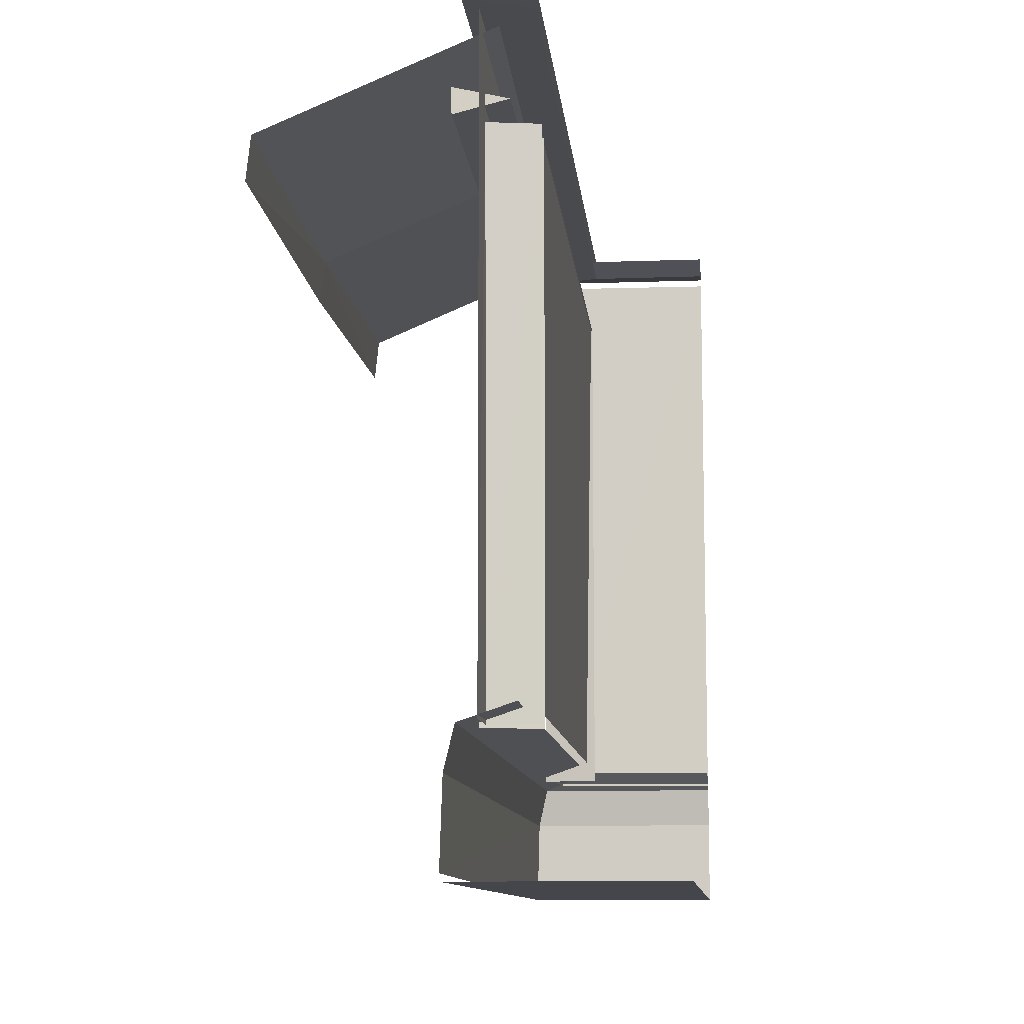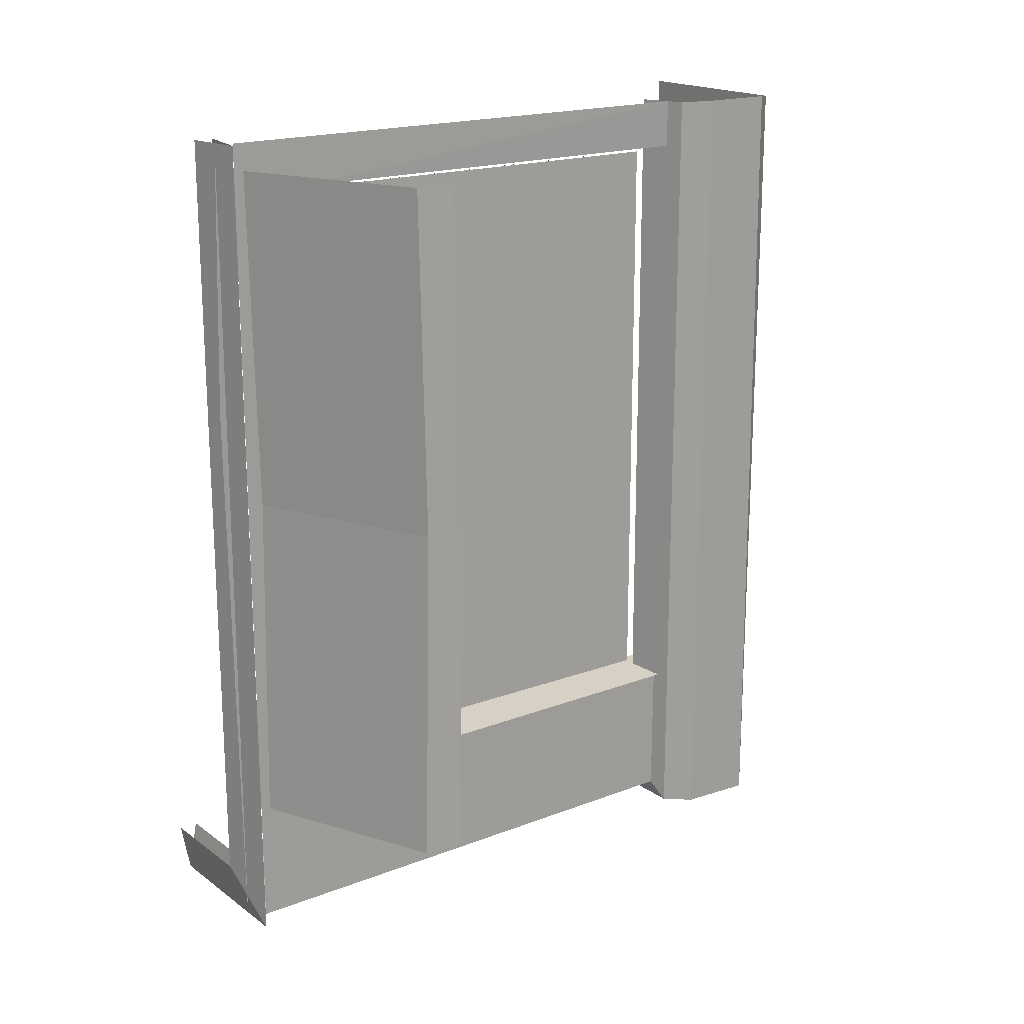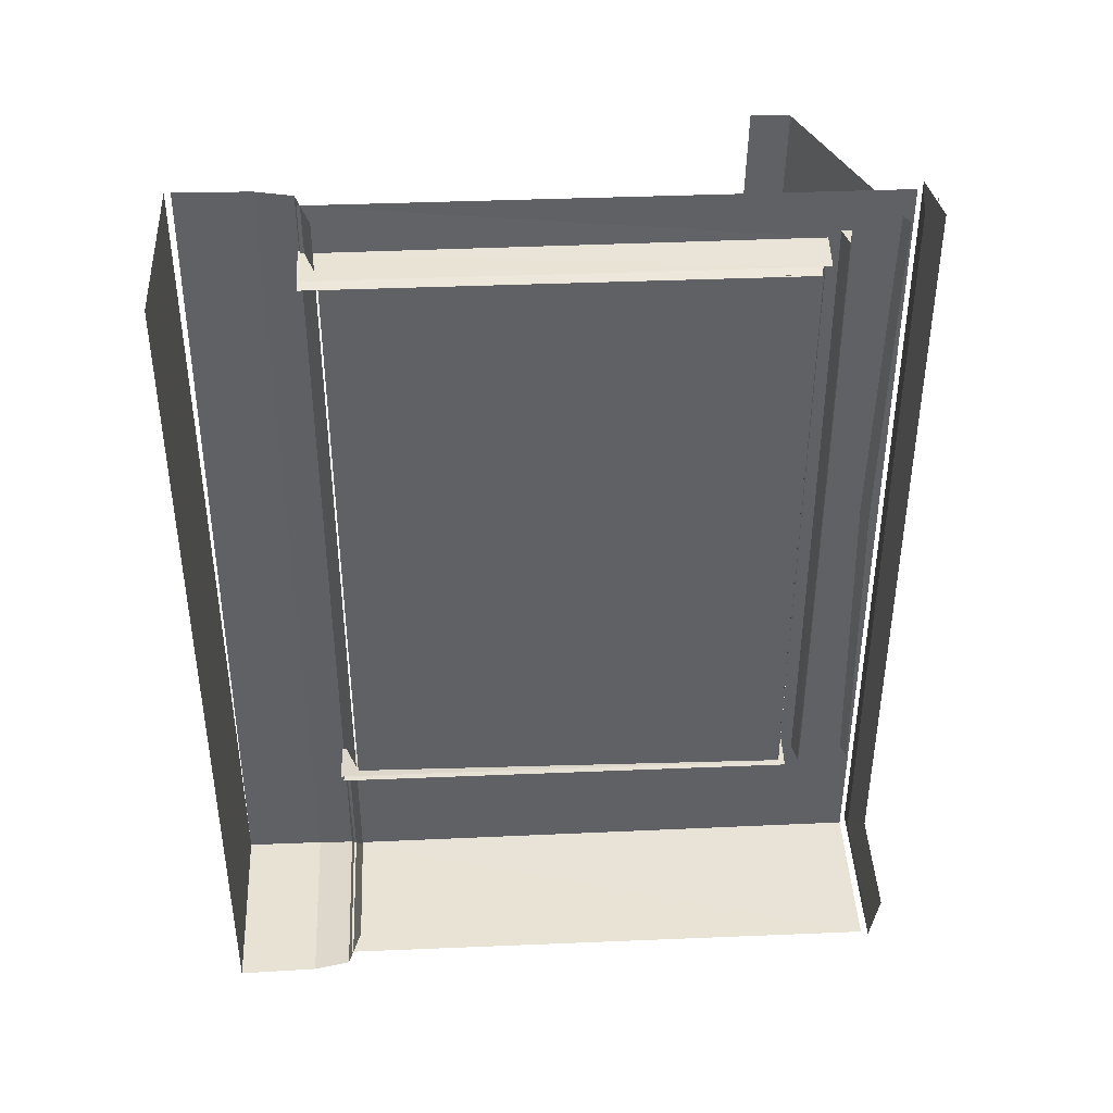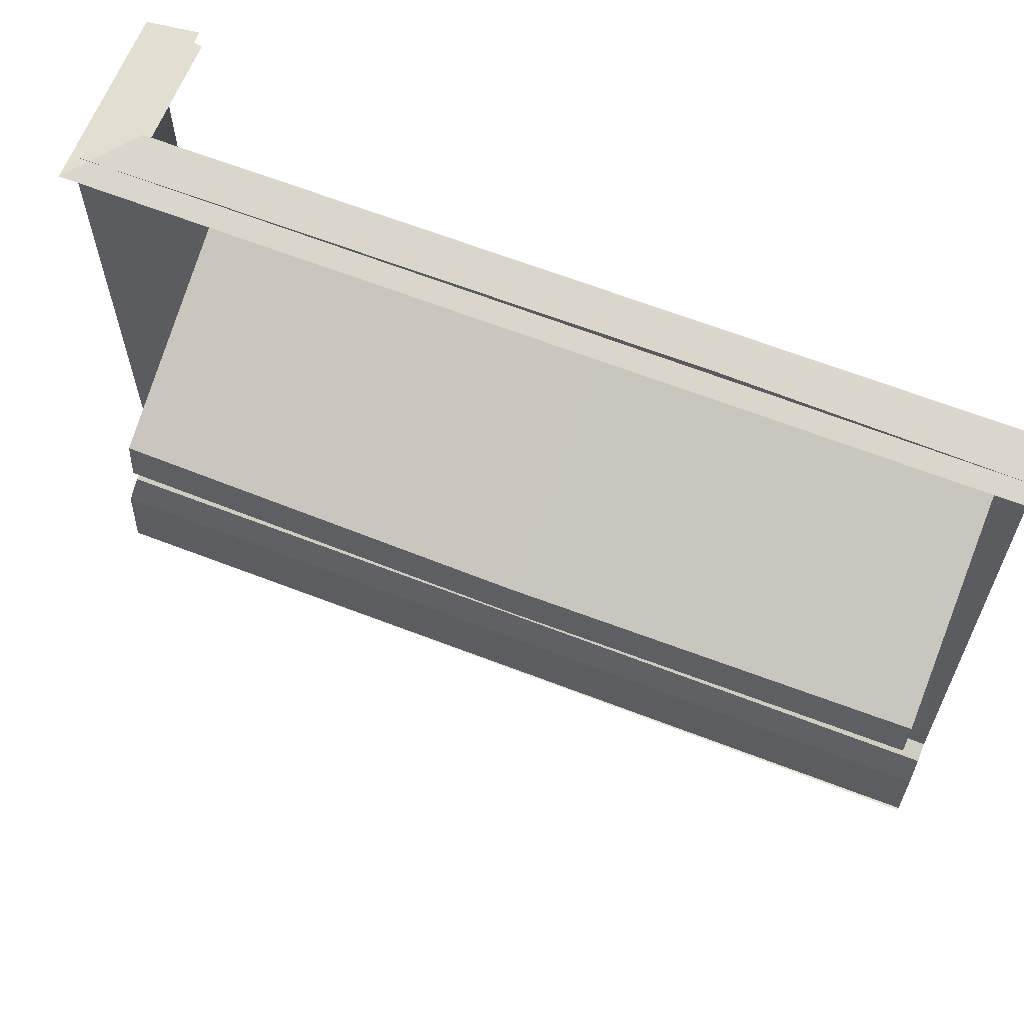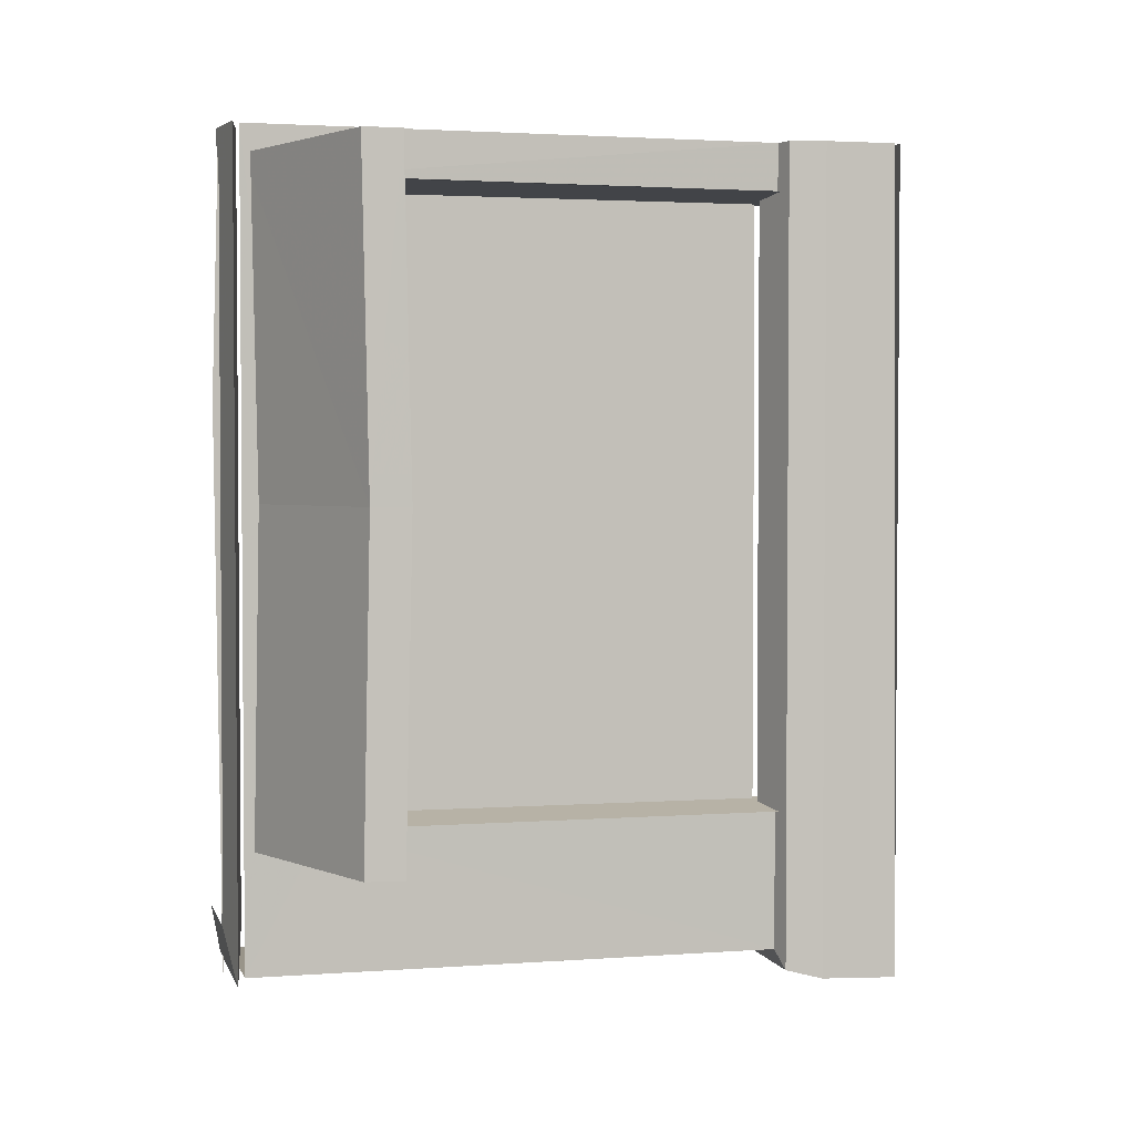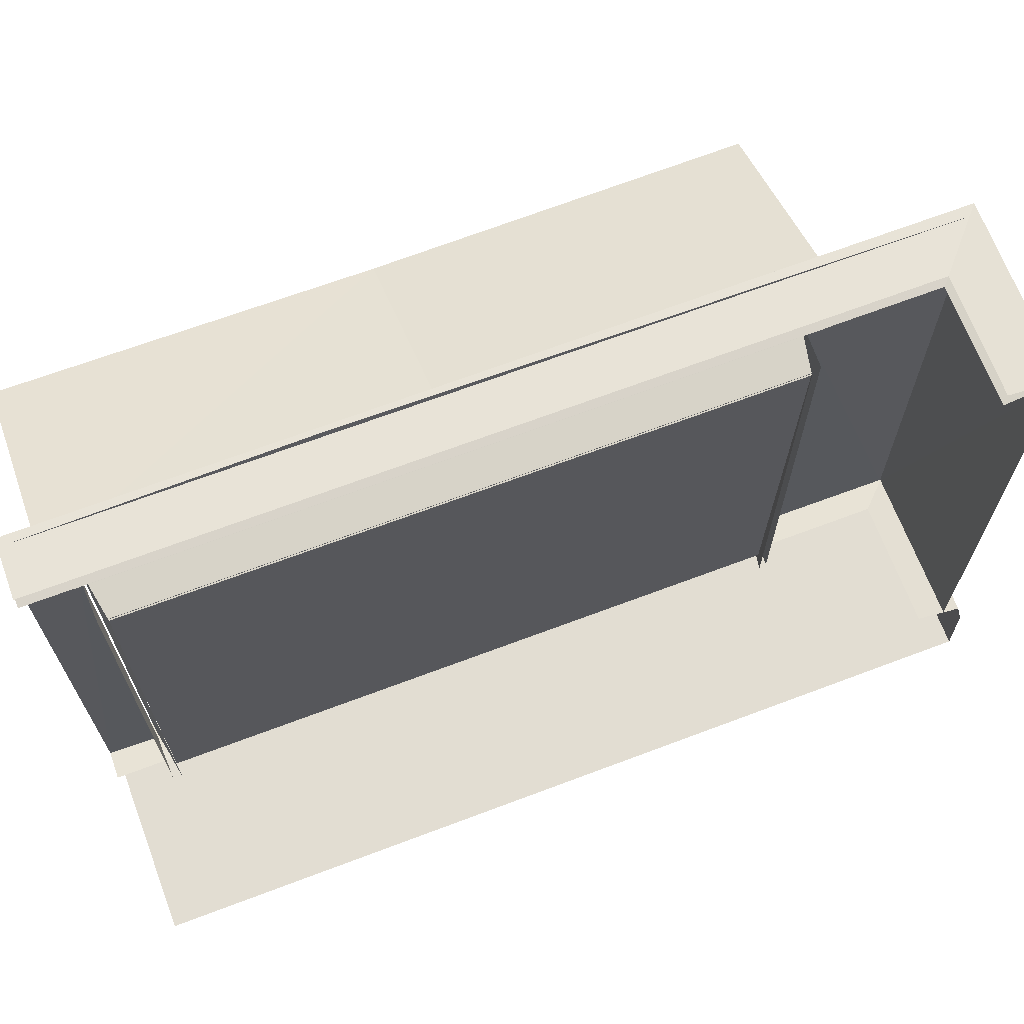
<metadata>
{"format":"obj","ext":"obj","renderer":"f3d","projection":"perspective","resolution":1024,"background":"white","views":[{"elev":-10.0,"azim":5.4,"up":"+Y"},{"elev":18.4,"azim":-126.7,"up":"+Z"},{"elev":40.7,"azim":87.1,"up":"+Z"},{"elev":63.9,"azim":-68.5,"up":"+Y"},{"elev":2.6,"azim":-104.5,"up":"+Z"},{"elev":68.3,"azim":69.3,"up":"+Y"}]}
</metadata>
<code>
g
v 1981 1282 -1.705e+04
v 1980 1404 -1.727e+04
v 1982 535.4 -1.727e+04
v 1981 532.8 -1.705e+04
v 1980 1284 -1.604e+04
v 2050 1281 -1.704e+04
v 2050 533.1 -1.704e+04
v 1981 532.8 -1.604e+04
v 2050 533.1 -1.604e+04
v 2050 1281 -1.604e+04
v 1982 1437 -1.727e+04
v 2038 557.9 -1.703e+04
v 2038 557.9 -1.605e+04
v 2050 1269 -1.605e+04
v 2050 1269 -1.703e+04
v 1953 529.3 -1.73e+04
v 1939 471 -1.732e+04
v 2027 554 -1.723e+04
v 1937 1328 -1.603e+04
v 1938 1328 -1.707e+04
v 1937 1292 -1.707e+04
v 1938 1292 -1.603e+04
v 2012 1310 -1.707e+04
v 2012 1310 -1.603e+04
v 1958 1417 -1.728e+04
v 2049 1402 -1.72e+04
v 2049 1432 -1.72e+04
v 1973 1281 -1.604e+04
v 1973 528.8 -1.604e+04
v 1973 1281 -1.705e+04
v 1973 528.8 -1.705e+04
v 2051 1267 -1.605e+04
v 2051 529.1 -1.605e+04
v 2051 1267 -1.703e+04
v 2051 529.1 -1.703e+04
v 2003 1096 -1.602e+04
v 1693 1264 -1.602e+04
v 2003 1096 -1.706e+04
v 1693 1264 -1.706e+04
v 1690 1265 -1.708e+04
v 1689 1255 -1.654e+04
v 2000 1386 -1.654e+04
v 2000 1396 -1.708e+04
v 1690 1265 -16004
v 1684 1194 -1.654e+04
v 1684 1205 -16004
v 2001 1384 -1.654e+04
v 1691 1254 -1.654e+04
v 2000 1396 -1.6e+04
v 1684 1205 -1.708e+04
v 2227 1404 -1.728e+04
v 2227 535.4 -1.728e+04
v 1936 346.2 -1.732e+04
v 1936 355.8 -1.596e+04
v 2227 529.3 -1.73e+04
v 2227 471 -1.732e+04
v 2227 346.2 -1.732e+04
v 2227 554 -1.723e+04
v 2227 1417 -1.728e+04
v 2227 1402 -1.72e+04
v 2227 1432 -1.72e+04
v 2227 346.2 -1.732e+04
v 1936 346.2 -1.732e+04
v 1936 346.2 -1.596e+04
v 1936 351 -1.596e+04
v 1980 1404 -1.596e+04
v 1980 533.3 -1.596e+04
v 1978 1436 -1.596e+04
v 1979 1447 -1.638e+04
v 1953 529.3 -1.596e+04
v 1939 471 -1.596e+04
v 2027 554 -1.596e+04
v 1958 1417 -1.596e+04
v 2049 1402 -1.596e+04
v 2049 1432 -1.596e+04
v 2227 346.2 -1.596e+04
v 1979 1447 -1.63e+04
g u2NEBuild2
f 1 3 4
f 7 1 4
f 10 8 5
f 12 14 15
f 19 21 22
f 22 23 24
f 20 24 23
f 32 29 28
f 34 28 30
f 35 30 31
f 43 41 42
f 46 41 45
f 43 48 40
f 46 48 44
f 41 49 42
f 41 50 45
f 47 44 48
f 50 48 45
f 44 49 41
f 46 45 48
f 43 47 48
f 44 41 46
f 34 32 28
f 21 20 23
f 19 22 24
f 22 21 23
f 3 51 52
f 55 17 16
f 17 57 53
f 18 55 16
f 59 26 25
f 27 59 25
f 59 60 26
f 55 56 17
f 67 5 8
f 26 73 25
f 73 27 25
f 17 54 71
f 16 71 70
f 72 16 70
f 18 16 72
f 17 71 16
f 53 54 17
f 73 75 27
f 26 74 73
f 11 68 69
f 5 66 1
f 67 66 5
f 1 66 2
f 61 59 27
f 18 58 55
f 56 57 17
f 3 2 51
f 50 40 48
f 49 44 47
f 40 50 41
f 40 41 43
f 35 34 30
f 32 33 29
f 20 19 24
f 19 20 21
f 12 13 14
f 9 8 10
f 6 1 7
f 1 2 3
g
f 62 64 63
f 76 64 62

</code>
